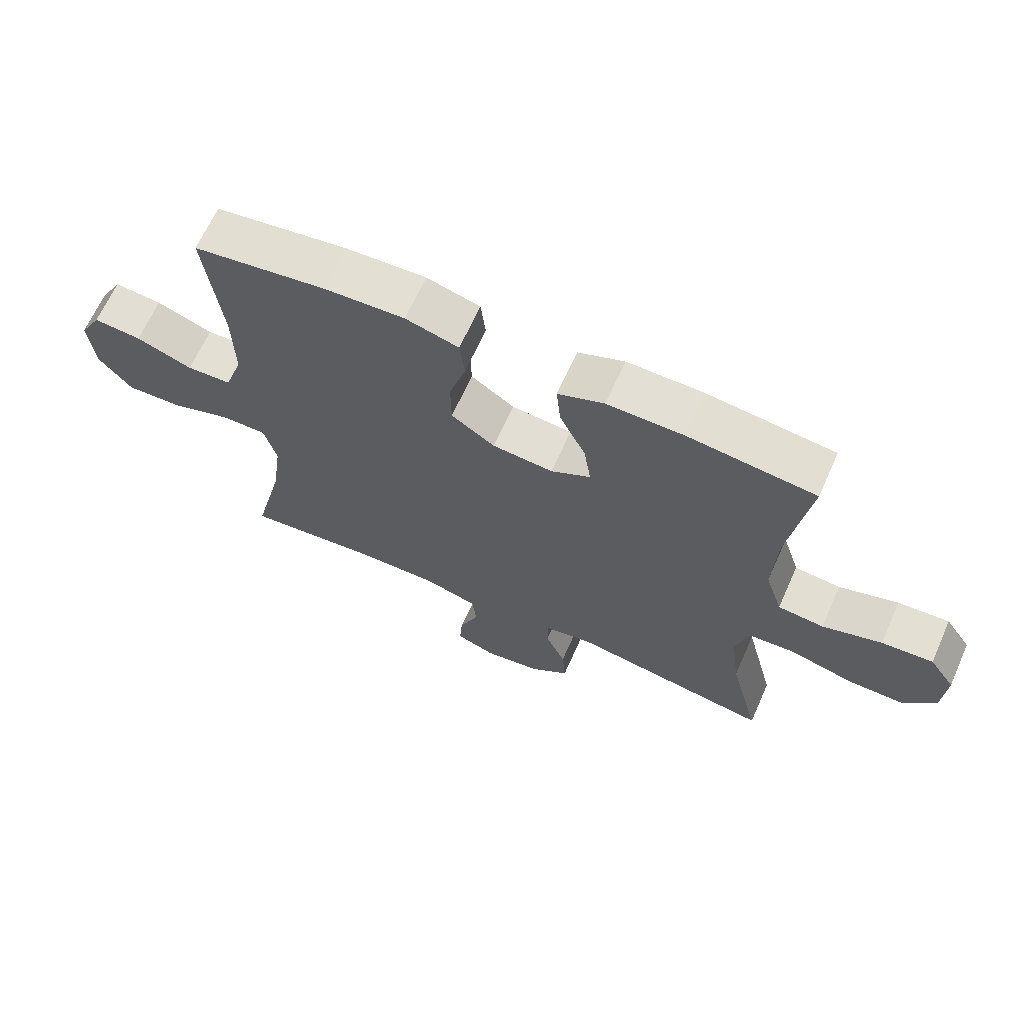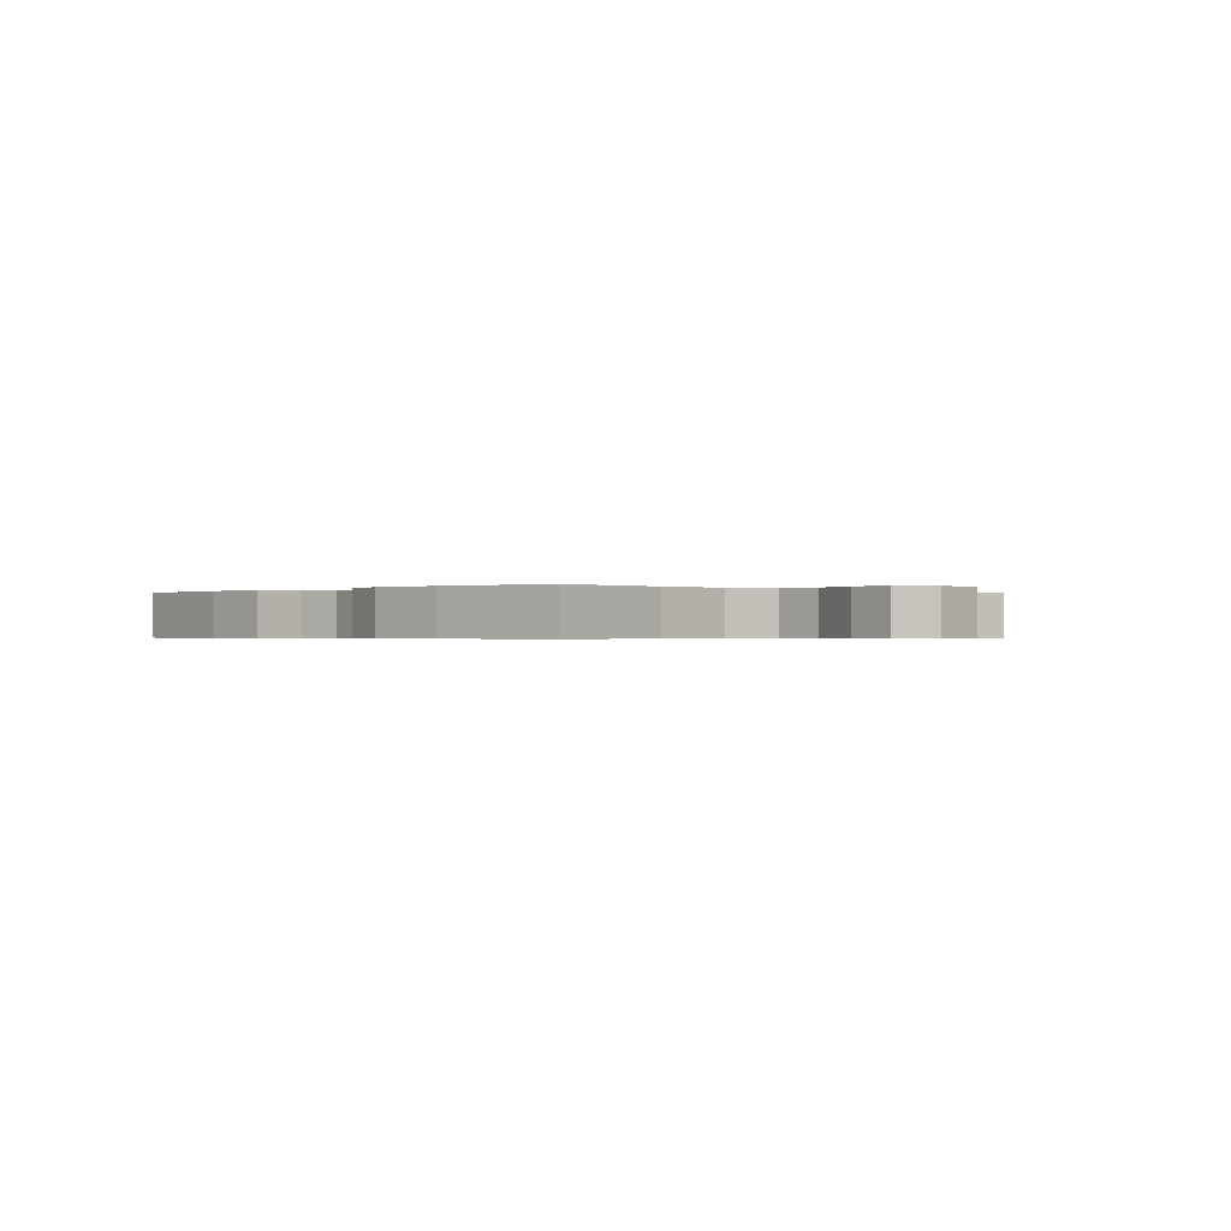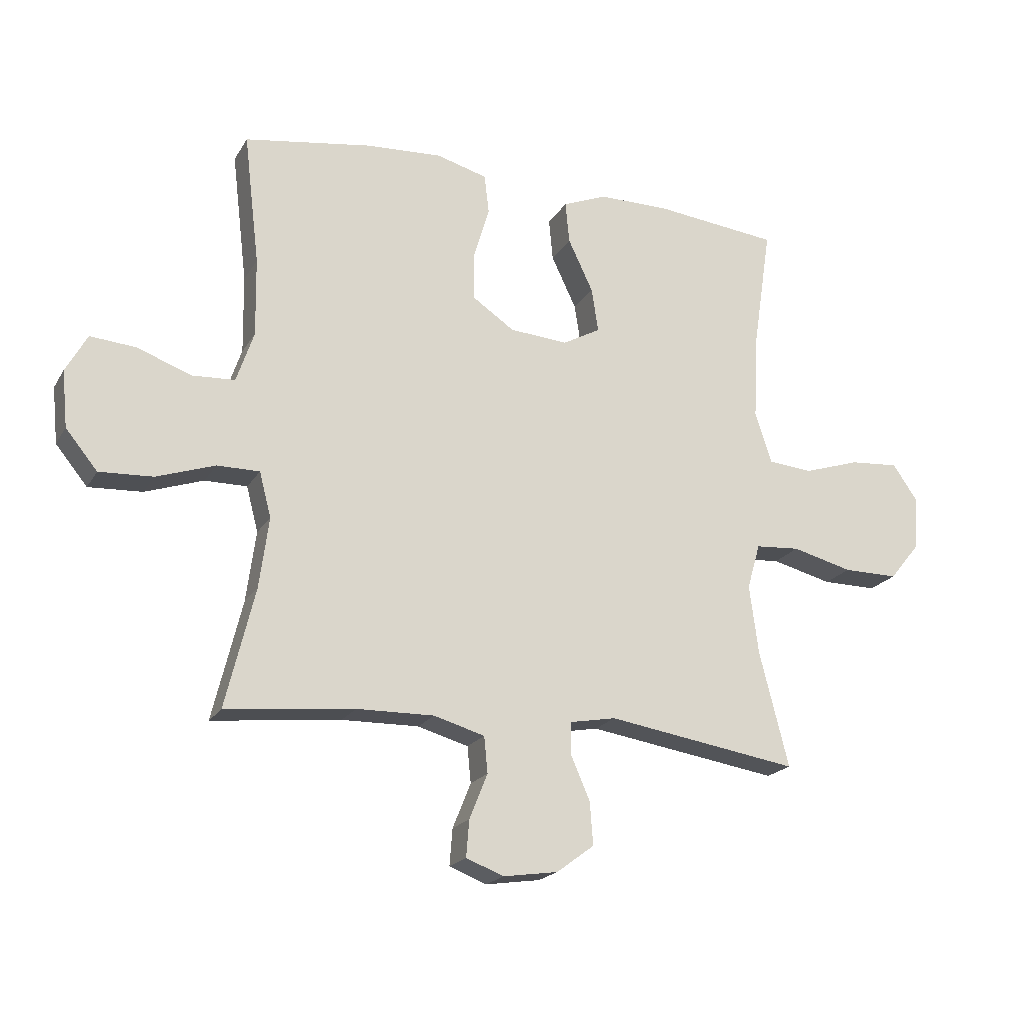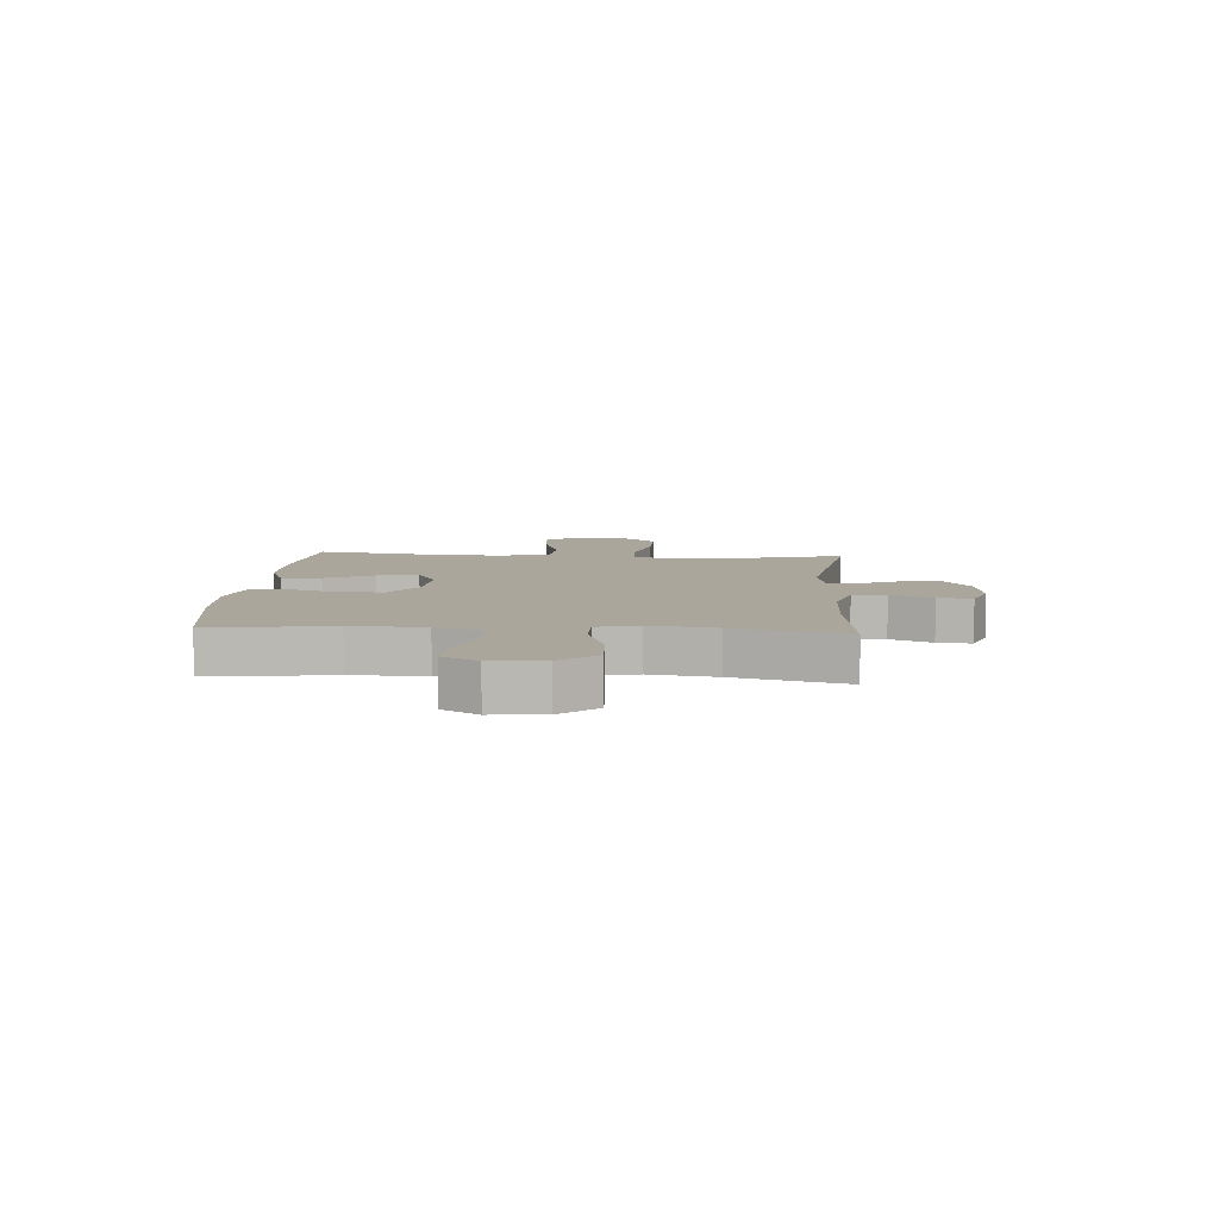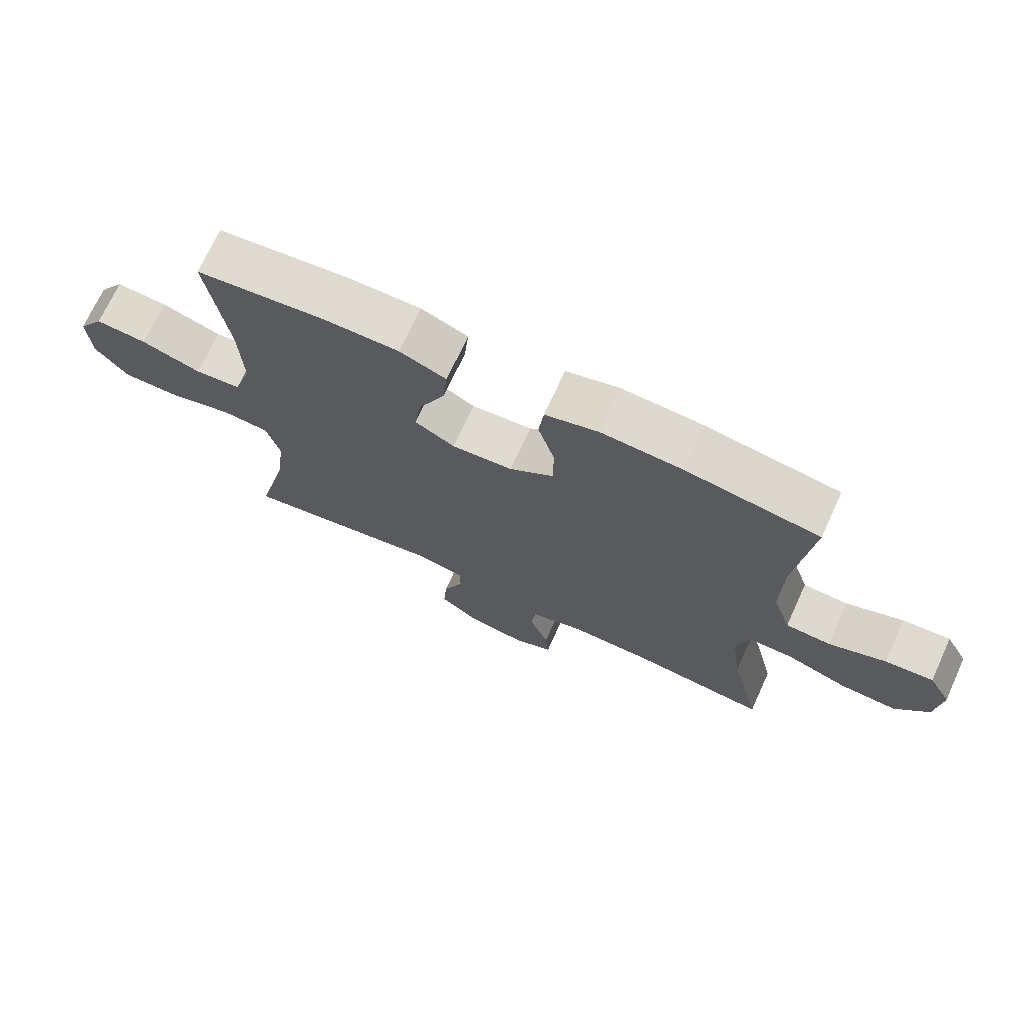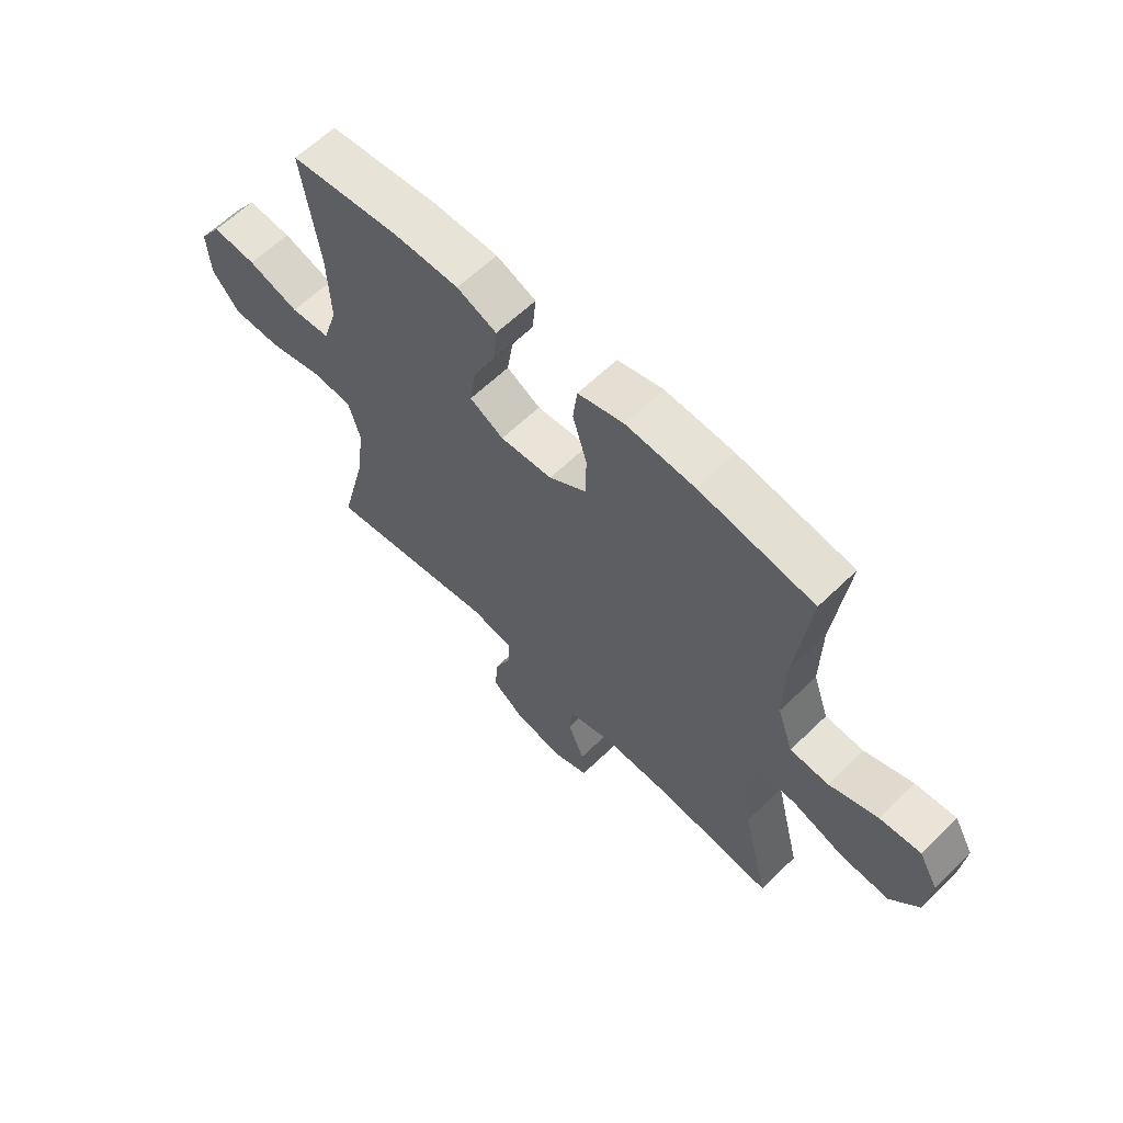
<metadata>
{"format":"obj","ext":"obj","renderer":"f3d","projection":"perspective","resolution":1024,"background":"white","views":[{"elev":66.2,"azim":-155.9,"up":"+Z"},{"elev":-0.4,"azim":46.0,"up":"+Y"},{"elev":-19.8,"azim":157.7,"up":"+Z"},{"elev":8.0,"azim":94.1,"up":"+Y"},{"elev":70.9,"azim":24.6,"up":"+Z"},{"elev":61.7,"azim":45.4,"up":"+Z"}]}
</metadata>
<code>
o path964
v -0.4697 0.0375 0.3022
v -0.464 0.0375 0.1688
v -0.4925 0.0375 0.08059
v -0.5679 0.0375 0.07344
v -0.6649 0.0375 0.1043
v -0.7489 0.0375 0.1106
v -0.791 0.0375 0.04943
v -0.7856 0.0375 -0.04191
v -0.7329 0.0375 -0.1063
v -0.6393 0.0375 -0.1057
v -0.5358 0.0375 -0.079
v -0.4597 0.0375 -0.08441
v -0.4374 0.0375 -0.1621
v -0.4529 0.0375 -0.2803
v -0.5029 0.0375 -0.4775
v -0.1743 0.0375 -0.4249
v -0.09556 0.0375 -0.4392
v -0.09427 0.0375 -0.4935
v -0.1274 0.0375 -0.5699
v -0.1329 0.0375 -0.643
v -0.06891 0.0375 -0.6906
v 0.02505 0.0375 -0.7045
v 0.08916 0.0375 -0.6796
v 0.08418 0.0375 -0.6167
v 0.05301 0.0375 -0.5395
v 0.05912 0.0375 -0.4775
v 0.1461 0.0375 -0.4523
v 0.2784 0.0375 -0.4544
v 0.499 0.0375 -0.4775
v 0.4486 0.0375 -0.2733
v 0.4321 0.0375 -0.1519
v 0.4523 0.0375 -0.0747
v 0.525 0.0375 -0.0748
v 0.625 0.0375 -0.1086
v 0.717 0.0375 -0.1132
v 0.7713 0.0375 -0.04657
v 0.7809 0.0375 0.05035
v 0.7444 0.0375 0.1158
v 0.6662 0.0375 0.1091
v 0.5738 0.0375 0.07489
v 0.5005 0.0375 0.07872
v 0.4705 0.0375 0.1659
v 0.4725 0.0375 0.2999
v 0.499 0.0375 0.5242
v 0.2809 0.0375 0.5578
v 0.1498 0.0375 0.5652
v 0.06281 0.0375 0.5412
v 0.05476 0.0375 0.4735
v 0.08195 0.0375 0.3835
v 0.08103 0.0375 0.3015
v 0.009731 0.0375 0.2531
v -0.08987 0.0375 0.2453
v -0.1546 0.0375 0.2808
v -0.143 0.0375 0.3564
v -0.1003 0.0375 0.446
v -0.09353 0.0375 0.5177
v -0.1693 0.0375 0.548
v -0.2929 0.0375 0.5475
v -0.5029 0.0375 0.5242
v -0.4697 -0.0375 0.3022
v -0.464 -0.0375 0.1688
v -0.4925 -0.0375 0.08059
v -0.5679 -0.0375 0.07344
v -0.6649 -0.0375 0.1043
v -0.7489 -0.0375 0.1106
v -0.791 -0.0375 0.04943
v -0.7856 -0.0375 -0.04191
v -0.7329 -0.0375 -0.1063
v -0.6393 -0.0375 -0.1057
v -0.5358 -0.0375 -0.079
v -0.4597 -0.0375 -0.08441
v -0.4374 -0.0375 -0.1621
v -0.4529 -0.0375 -0.2803
v -0.5029 -0.0375 -0.4775
v -0.1743 -0.0375 -0.4249
v -0.09556 -0.0375 -0.4392
v -0.09427 -0.0375 -0.4935
v -0.1274 -0.0375 -0.5699
v -0.1329 -0.0375 -0.643
v -0.06891 -0.0375 -0.6906
v 0.02505 -0.0375 -0.7045
v 0.08916 -0.0375 -0.6796
v 0.08418 -0.0375 -0.6167
v 0.05301 -0.0375 -0.5395
v 0.05912 -0.0375 -0.4775
v 0.1461 -0.0375 -0.4523
v 0.2784 -0.0375 -0.4544
v 0.499 -0.0375 -0.4775
v 0.4486 -0.0375 -0.2733
v 0.4321 -0.0375 -0.1519
v 0.4523 -0.0375 -0.0747
v 0.525 -0.0375 -0.0748
v 0.625 -0.0375 -0.1086
v 0.717 -0.0375 -0.1132
v 0.7713 -0.0375 -0.04657
v 0.7809 -0.0375 0.05035
v 0.7444 -0.0375 0.1158
v 0.6662 -0.0375 0.1091
v 0.5738 -0.0375 0.07489
v 0.5005 -0.0375 0.07872
v 0.4705 -0.0375 0.1659
v 0.4725 -0.0375 0.2999
v 0.499 -0.0375 0.5242
v 0.2809 -0.0375 0.5578
v 0.1498 -0.0375 0.5652
v 0.06281 -0.0375 0.5412
v 0.05476 -0.0375 0.4735
v 0.08195 -0.0375 0.3835
v 0.08103 -0.0375 0.3015
v 0.009731 -0.0375 0.2531
v -0.08987 -0.0375 0.2453
v -0.1546 -0.0375 0.2808
v -0.143 -0.0375 0.3564
v -0.1003 -0.0375 0.446
v -0.09353 -0.0375 0.5177
v -0.1693 -0.0375 0.548
v -0.2929 -0.0375 0.5475
v -0.5029 -0.0375 0.5242
v -0.06891 0.0375 -0.6906
v 0.02505 0.0375 -0.7045
v 0.08916 0.0375 -0.6796
v 0.08916 0.0375 -0.6796
v -0.1329 0.0375 -0.643
v 0.08418 0.0375 -0.6167
v -0.1274 0.0375 -0.5699
v 0.05301 0.0375 -0.5395
v -0.09427 0.0375 -0.4935
v 0.05912 0.0375 -0.4775
v 0.05912 0.0375 -0.4775
v -0.09556 0.0375 -0.4392
v -0.09556 0.0375 -0.4392
v 0.1461 0.0375 -0.4523
v 0.2784 0.0375 -0.4544
v 0.499 0.0375 -0.4775
v 0.499 0.0375 -0.4775
v -0.1743 0.0375 -0.4249
v -0.5029 0.0375 -0.4775
v -0.5029 0.0375 -0.4775
v -0.4529 0.0375 -0.2803
v 0.4486 0.0375 -0.2733
v -0.4374 0.0375 -0.1621
v 0.4321 0.0375 -0.1519
v -0.4597 0.0375 -0.08441
v -0.4597 0.0375 -0.08441
v 0.4523 0.0375 -0.0747
v 0.4523 0.0375 -0.0747
v 0.625 0.0375 -0.1086
v 0.717 0.0375 -0.1132
v 0.7713 0.0375 -0.04657
v 0.525 0.0375 -0.0748
v -0.7856 0.0375 -0.04191
v -0.7329 0.0375 -0.1063
v -0.6393 0.0375 -0.1057
v -0.5358 0.0375 -0.079
v 0.7809 0.0375 0.05035
v -0.791 0.0375 0.04943
v -0.7489 0.0375 0.1106
v 0.7444 0.0375 0.1158
v 0.7444 0.0375 0.1158
v -0.6649 0.0375 0.1043
v -0.5679 0.0375 0.07344
v -0.4925 0.0375 0.08059
v -0.4925 0.0375 0.08059
v 0.5738 0.0375 0.07489
v 0.5005 0.0375 0.07872
v 0.5005 0.0375 0.07872
v 0.6662 0.0375 0.1091
v 0.4705 0.0375 0.1659
v -0.464 0.0375 0.1688
v 0.4725 0.0375 0.2999
v -0.4697 0.0375 0.3022
v 0.009731 0.0375 0.2531
v -0.08987 0.0375 0.2453
v -0.1546 0.0375 0.2808
v -0.1546 0.0375 0.2808
v 0.08103 0.0375 0.3015
v -0.143 0.0375 0.3564
v 0.08195 0.0375 0.3835
v -0.1003 0.0375 0.446
v 0.05476 0.0375 0.4735
v -0.09353 0.0375 0.5177
v -0.09353 0.0375 0.5177
v 0.06281 0.0375 0.5412
v 0.06281 0.0375 0.5412
v 0.499 0.0375 0.5242
v 0.499 0.0375 0.5242
v -0.5029 0.0375 0.5242
v -0.5029 0.0375 0.5242
v -0.1693 0.0375 0.548
v -0.2929 0.0375 0.5475
v 0.2809 0.0375 0.5578
v 0.1498 0.0375 0.5652
v -0.06891 -0.0375 -0.6906
v 0.02505 -0.0375 -0.7045
v 0.08916 -0.0375 -0.6796
v 0.08916 -0.0375 -0.6796
v -0.1329 -0.0375 -0.643
v 0.08418 -0.0375 -0.6167
v -0.1274 -0.0375 -0.5699
v 0.05301 -0.0375 -0.5395
v -0.09427 -0.0375 -0.4935
v 0.05912 -0.0375 -0.4775
v 0.05912 -0.0375 -0.4775
v -0.09556 -0.0375 -0.4392
v -0.09556 -0.0375 -0.4392
v 0.1461 -0.0375 -0.4523
v 0.2784 -0.0375 -0.4544
v 0.499 -0.0375 -0.4775
v 0.499 -0.0375 -0.4775
v -0.1743 -0.0375 -0.4249
v -0.5029 -0.0375 -0.4775
v -0.5029 -0.0375 -0.4775
v -0.4529 -0.0375 -0.2803
v 0.4486 -0.0375 -0.2733
v -0.4374 -0.0375 -0.1621
v 0.4321 -0.0375 -0.1519
v -0.4597 -0.0375 -0.08441
v -0.4597 -0.0375 -0.08441
v 0.4523 -0.0375 -0.0747
v 0.4523 -0.0375 -0.0747
v 0.625 -0.0375 -0.1086
v 0.717 -0.0375 -0.1132
v 0.7713 -0.0375 -0.04657
v 0.525 -0.0375 -0.0748
v -0.7856 -0.0375 -0.04191
v -0.7329 -0.0375 -0.1063
v -0.6393 -0.0375 -0.1057
v -0.5358 -0.0375 -0.079
v 0.7809 -0.0375 0.05035
v -0.791 -0.0375 0.04943
v -0.7489 -0.0375 0.1106
v 0.7444 -0.0375 0.1158
v 0.7444 -0.0375 0.1158
v -0.6649 -0.0375 0.1043
v -0.5679 -0.0375 0.07344
v -0.4925 -0.0375 0.08059
v -0.4925 -0.0375 0.08059
v 0.5738 -0.0375 0.07489
v 0.5005 -0.0375 0.07872
v 0.5005 -0.0375 0.07872
v 0.6662 -0.0375 0.1091
v 0.4705 -0.0375 0.1659
v -0.464 -0.0375 0.1688
v 0.4725 -0.0375 0.2999
v -0.4697 -0.0375 0.3022
v 0.009731 -0.0375 0.2531
v -0.08987 -0.0375 0.2453
v -0.1546 -0.0375 0.2808
v -0.1546 -0.0375 0.2808
v 0.08103 -0.0375 0.3015
v -0.143 -0.0375 0.3564
v 0.08195 -0.0375 0.3835
v -0.1003 -0.0375 0.446
v 0.05476 -0.0375 0.4735
v -0.09353 -0.0375 0.5177
v -0.09353 -0.0375 0.5177
v 0.06281 -0.0375 0.5412
v 0.06281 -0.0375 0.5412
v 0.499 -0.0375 0.5242
v 0.499 -0.0375 0.5242
v -0.5029 -0.0375 0.5242
v -0.5029 -0.0375 0.5242
v -0.1693 -0.0375 0.548
v -0.2929 -0.0375 0.5475
v 0.2809 -0.0375 0.5578
v 0.1498 -0.0375 0.5652
f 210 213 211
f 228 236 235
f 217 248 236
f 227 225 226
f 239 224 238
f 251 253 263
f 239 242 219
f 221 238 224
f 207 216 206
f 236 248 243
f 235 234 227
f 263 253 255
f 230 234 231
f 224 239 219
f 206 246 204
f 227 234 225
f 200 199 193
f 229 241 223
f 242 250 219
f 222 223 221
f 221 241 238
f 193 198 200
f 252 266 254
f 266 252 265
f 243 248 245
f 245 264 261
f 215 247 217
f 228 235 227
f 202 201 200
f 265 252 244
f 204 247 210
f 254 266 257
f 193 199 197
f 265 244 259
f 246 247 204
f 217 236 228
f 241 229 232
f 245 251 264
f 244 250 242
f 216 246 206
f 201 202 204
f 199 200 201
f 194 198 193
f 219 250 246
f 264 251 263
f 247 248 217
f 250 244 252
f 245 248 251
f 210 215 213
f 214 207 208
f 198 194 195
f 214 216 207
f 219 246 216
f 225 234 230
f 223 241 221
f 206 204 202
f 210 247 215
f 21 22 81 80
f 22 122 196 81
f 20 21 80 79
f 23 24 83 82
f 19 20 79 78
f 24 25 84 83
f 18 19 78 77
f 25 129 203 84
f 131 18 77 205
f 26 27 86 85
f 28 135 209 87
f 27 28 87 86
f 16 17 76 75
f 138 16 75 212
f 14 15 74 73
f 29 30 89 88
f 13 14 73 72
f 30 31 90 89
f 144 13 72 218
f 31 146 220 90
f 34 35 94 93
f 35 36 95 94
f 33 34 93 92
f 8 9 68 67
f 9 10 69 68
f 10 11 70 69
f 11 12 71 70
f 32 33 92 91
f 36 37 96 95
f 7 8 67 66
f 6 7 66 65
f 37 159 233 96
f 5 6 65 64
f 4 5 64 63
f 163 4 63 237
f 40 166 240 99
f 39 40 99 98
f 38 39 98 97
f 41 42 101 100
f 2 3 62 61
f 42 43 102 101
f 1 2 61 60
f 51 52 111 110
f 52 175 249 111
f 50 51 110 109
f 53 54 113 112
f 49 50 109 108
f 54 55 114 113
f 48 49 108 107
f 55 182 256 114
f 184 48 107 258
f 43 186 260 102
f 188 1 60 262
f 56 57 116 115
f 58 59 118 117
f 57 58 117 116
f 44 45 104 103
f 46 47 106 105
f 45 46 105 104
f 136 137 139
f 154 161 162
f 143 162 174
f 153 152 151
f 165 164 150
f 177 189 179
f 165 145 168
f 147 150 164
f 133 132 142
f 162 169 174
f 161 153 160
f 189 181 179
f 156 157 160
f 150 145 165
f 132 130 172
f 153 151 160
f 126 119 125
f 155 149 167
f 168 145 176
f 148 147 149
f 147 164 167
f 119 126 124
f 178 180 192
f 192 191 178
f 169 171 174
f 171 187 190
f 141 143 173
f 154 153 161
f 128 126 127
f 191 170 178
f 130 136 173
f 180 183 192
f 119 123 125
f 191 185 170
f 172 130 173
f 143 154 162
f 167 158 155
f 171 190 177
f 170 168 176
f 142 132 172
f 127 130 128
f 125 127 126
f 120 119 124
f 145 172 176
f 190 189 177
f 173 143 174
f 176 178 170
f 171 177 174
f 136 139 141
f 140 134 133
f 124 121 120
f 140 133 142
f 145 142 172
f 151 156 160
f 149 147 167
f 132 128 130
f 136 141 173

</code>
